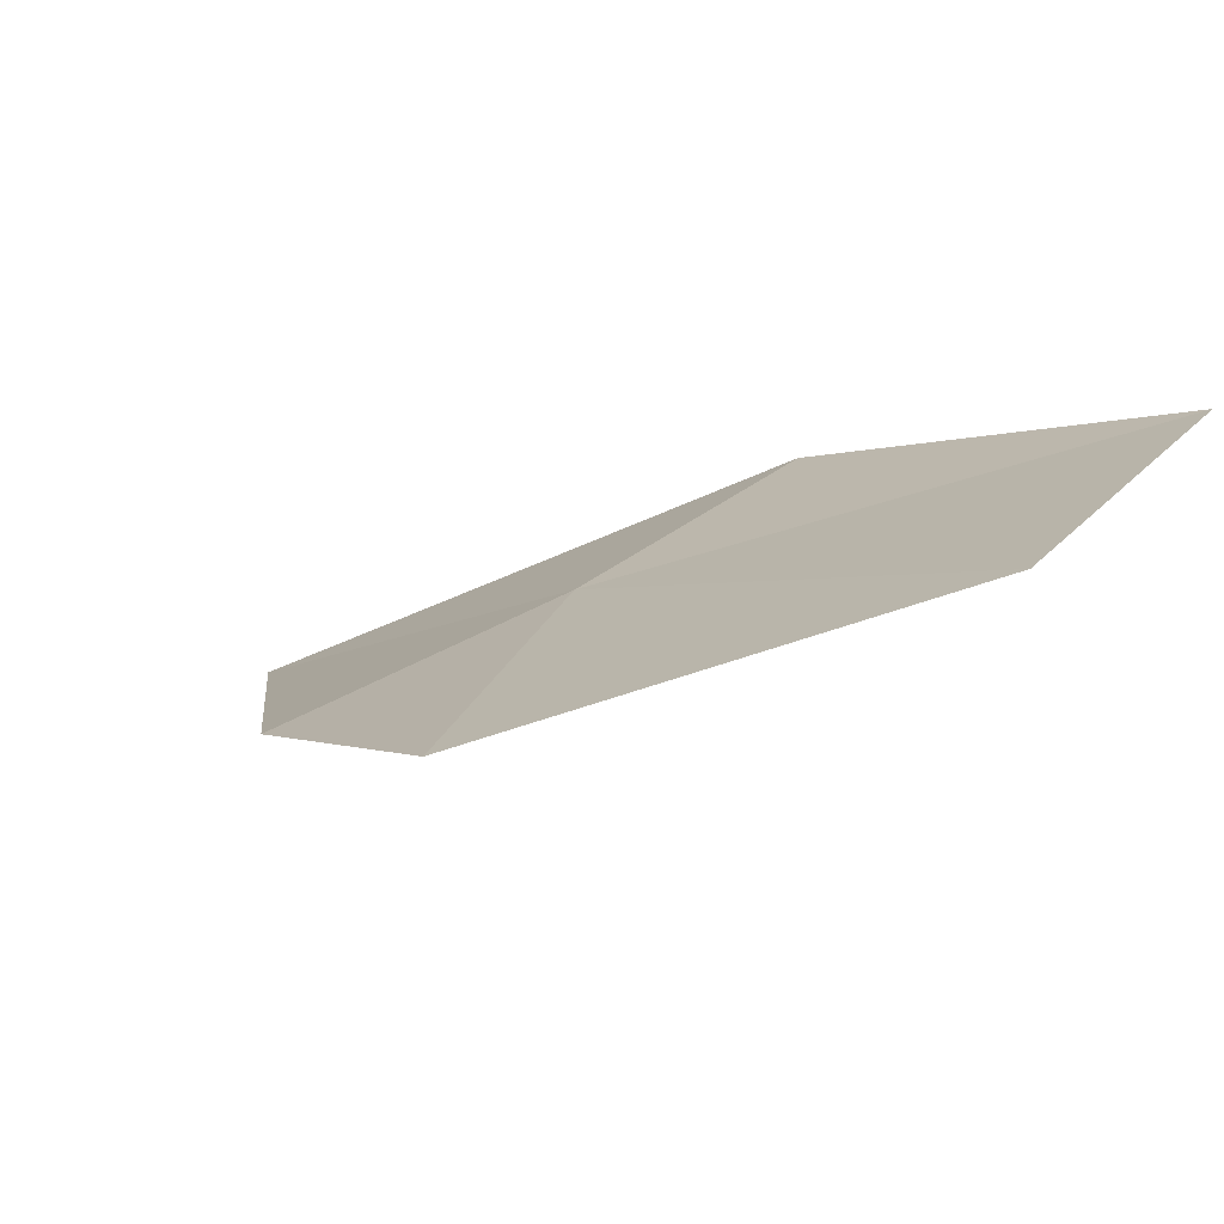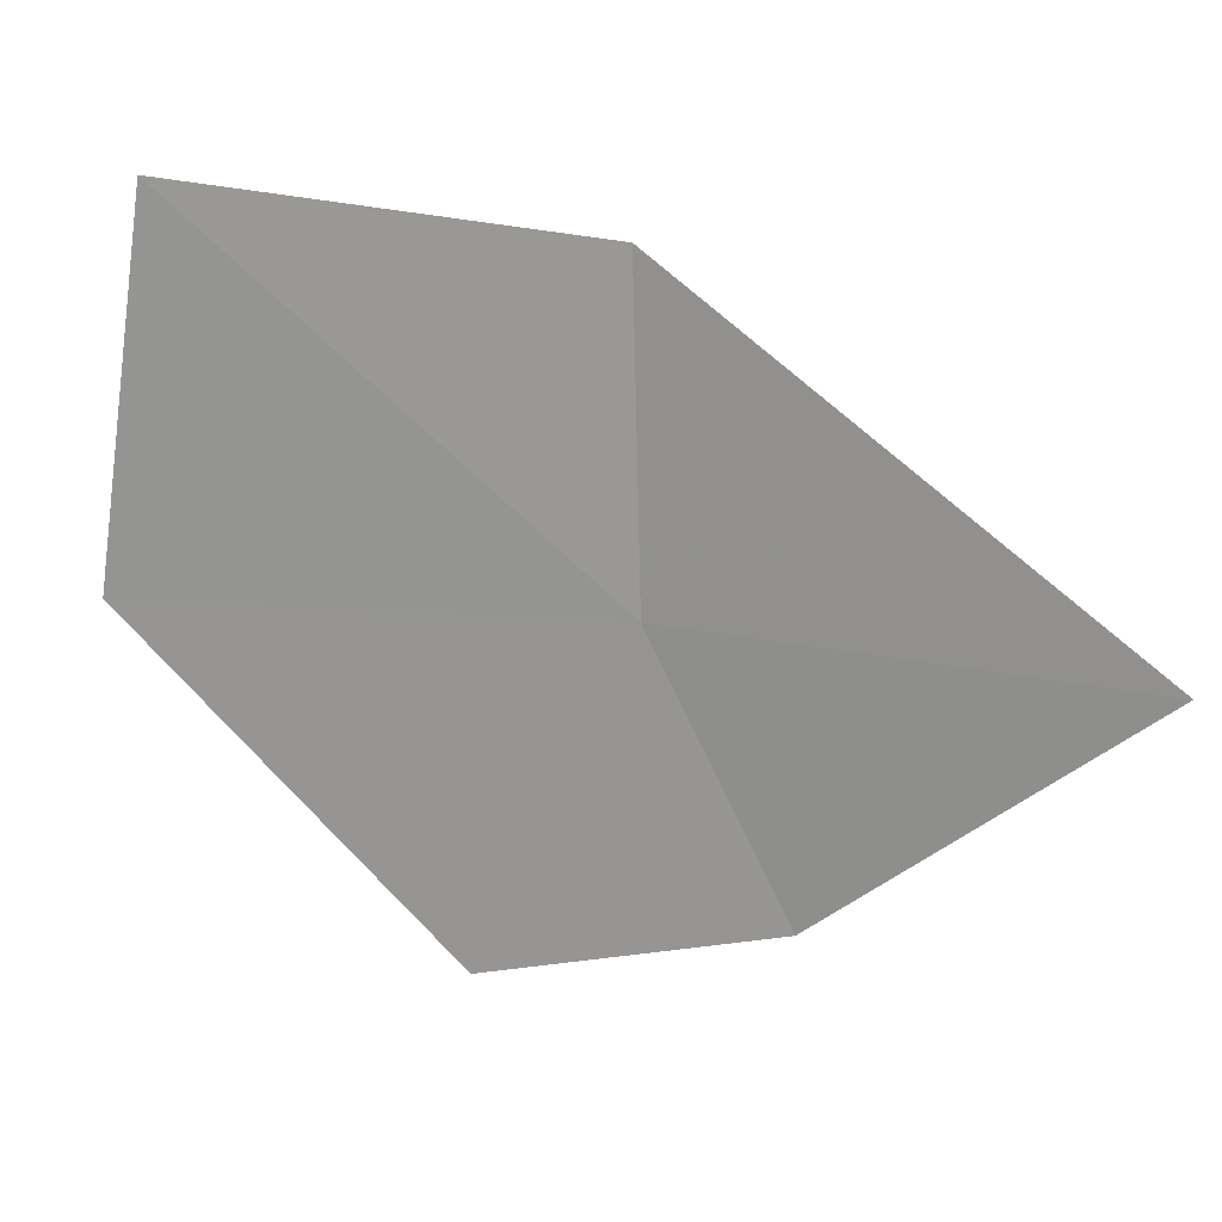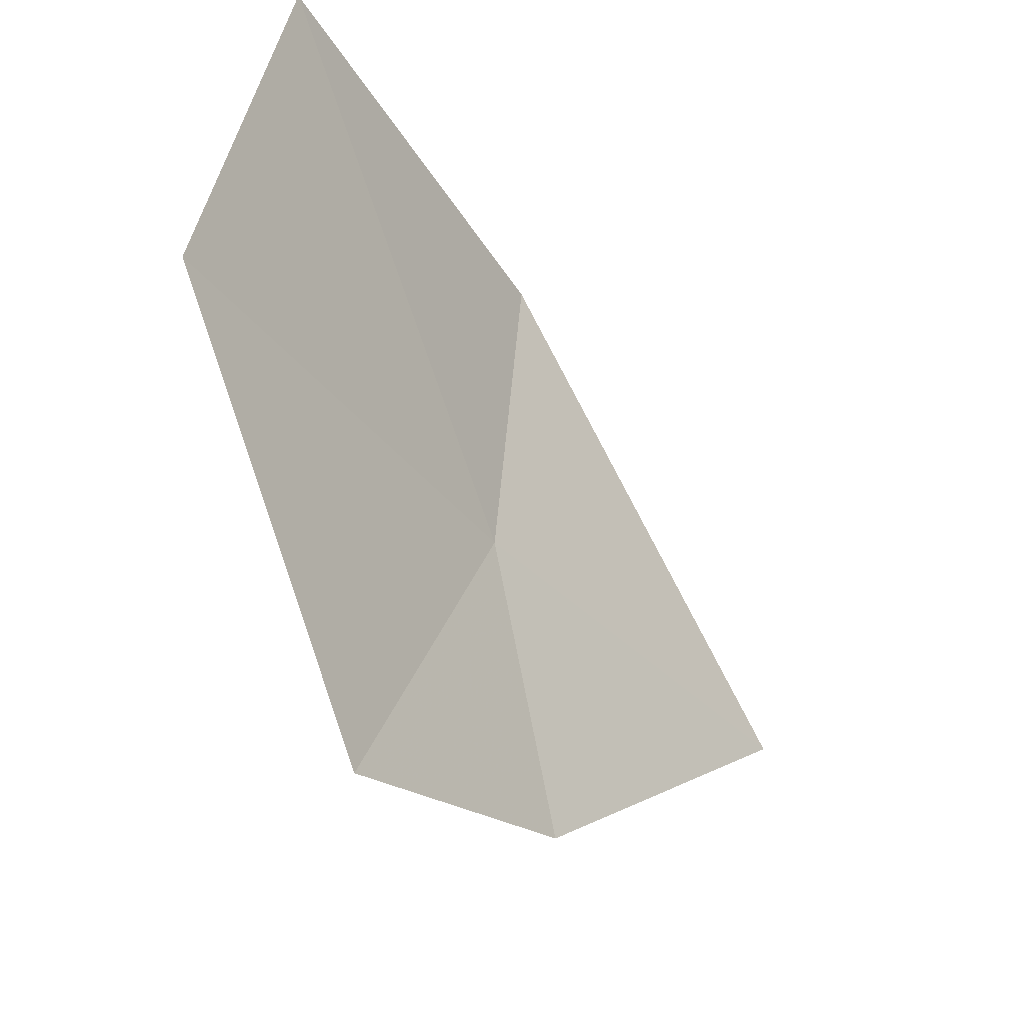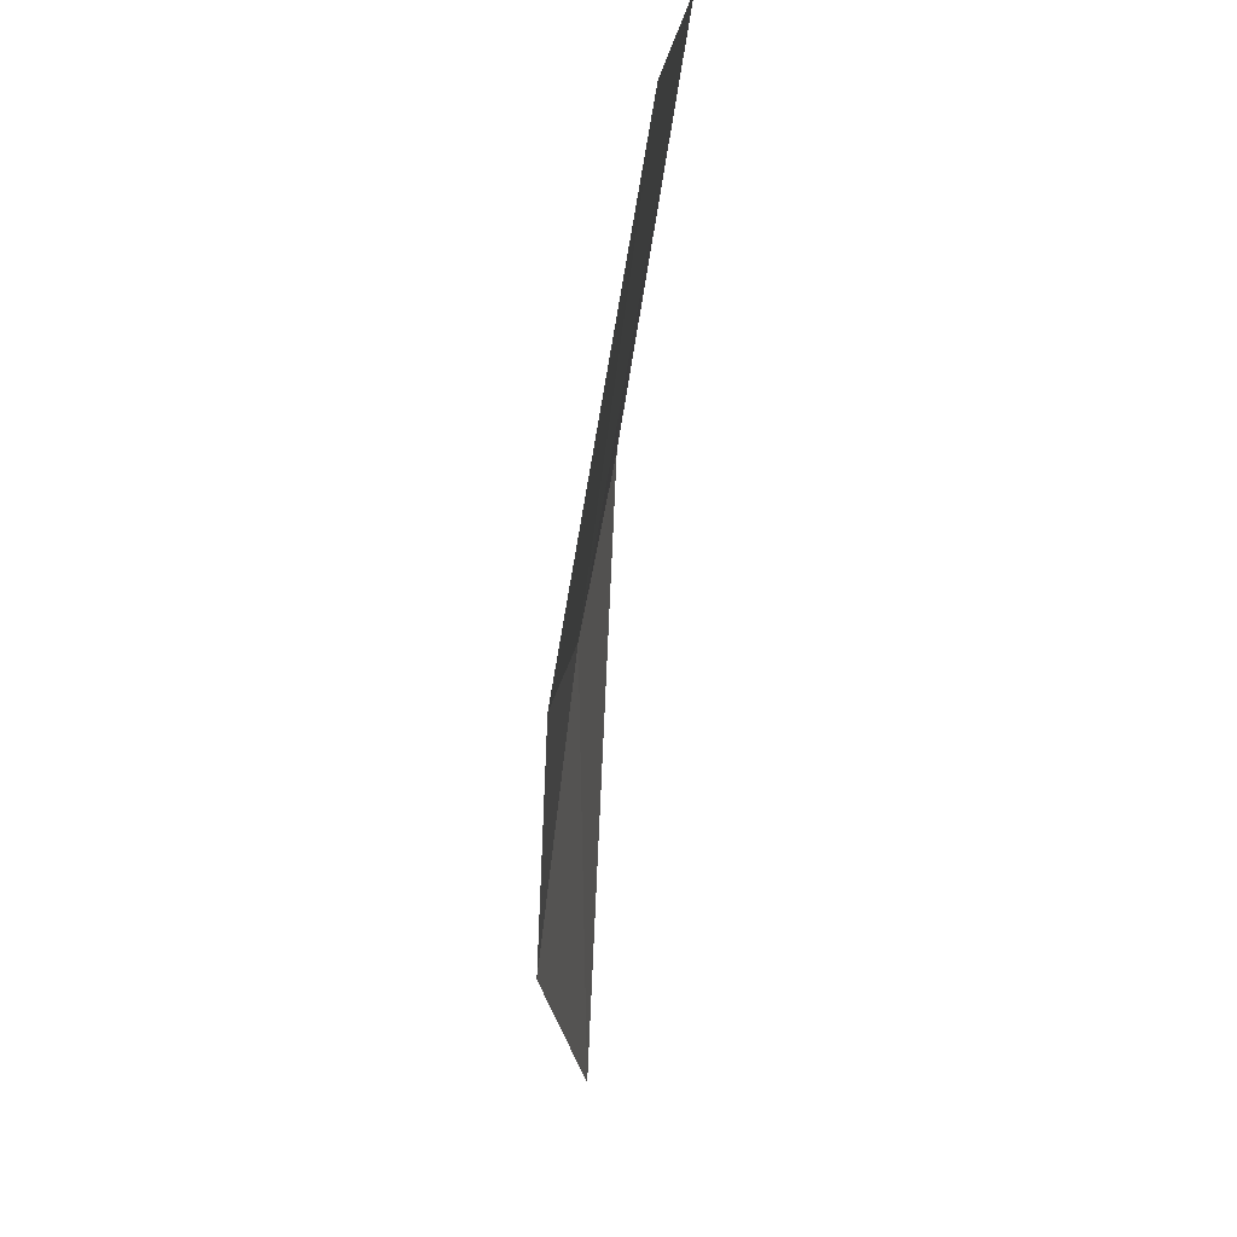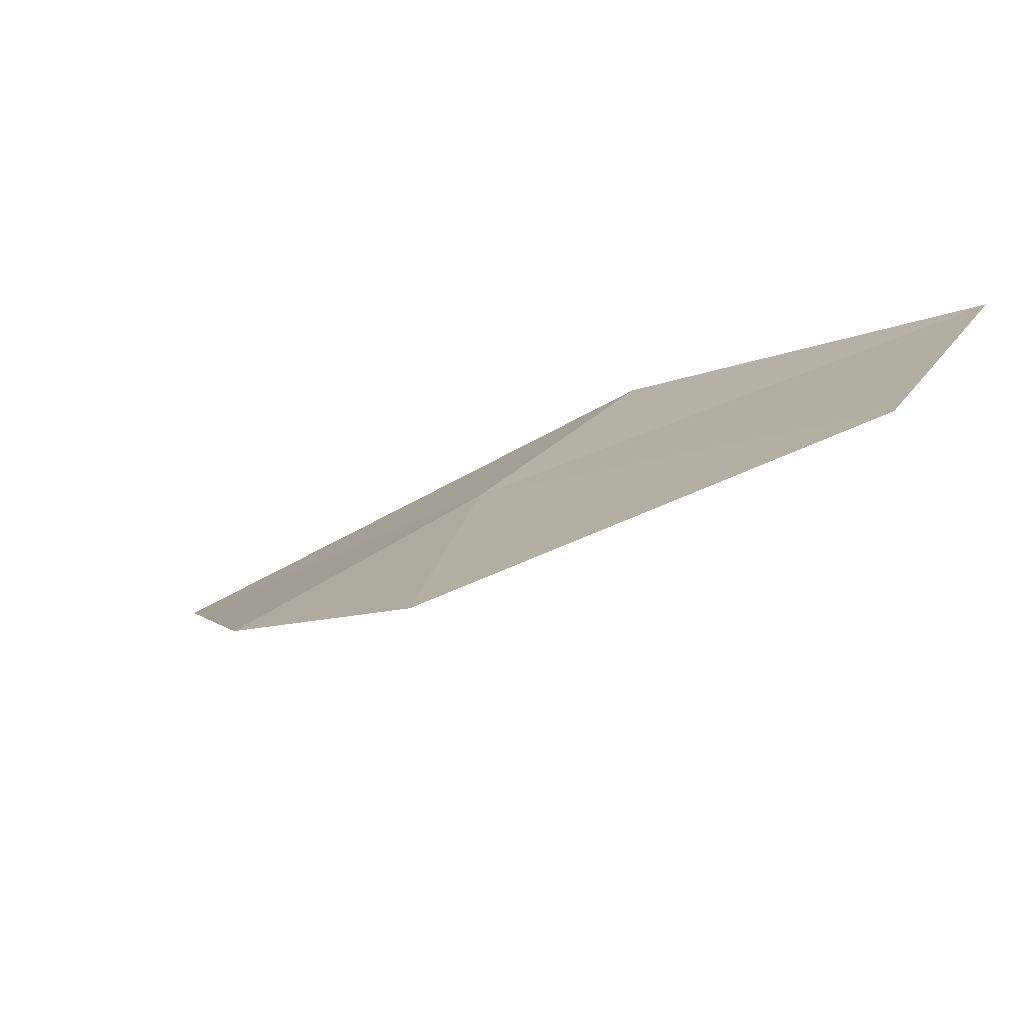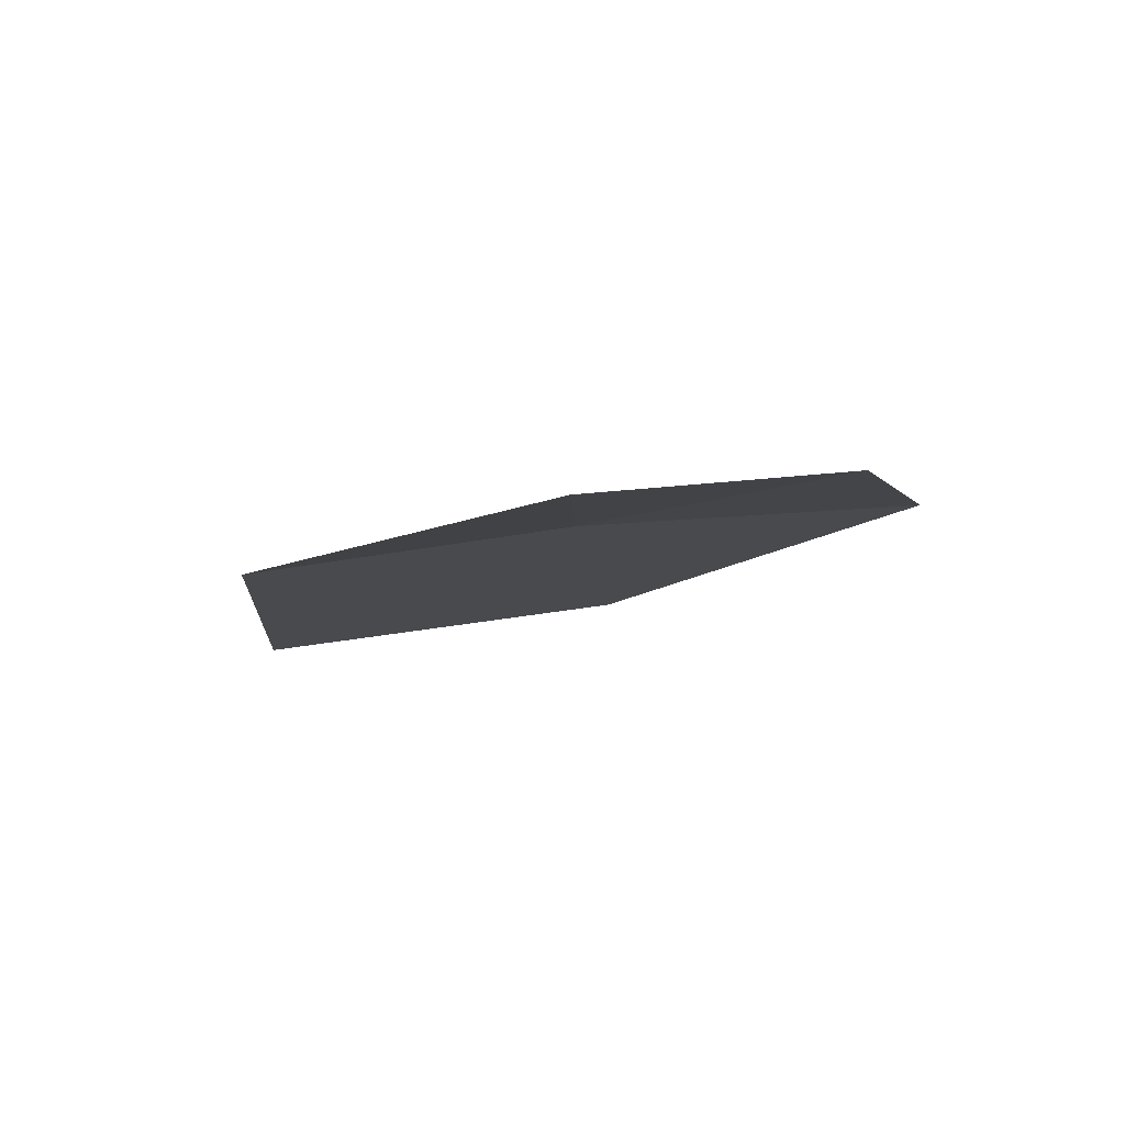
<metadata>
{"format":"obj","ext":"obj","renderer":"f3d","projection":"perspective","resolution":1024,"background":"white","views":[{"elev":38.1,"azim":-141.7,"up":"+Y"},{"elev":11.7,"azim":-11.9,"up":"+Z"},{"elev":-37.1,"azim":-86.0,"up":"+Z"},{"elev":-56.4,"azim":-125.1,"up":"+Z"},{"elev":32.9,"azim":-150.0,"up":"+Y"},{"elev":-37.7,"azim":94.3,"up":"+Y"}]}
</metadata>
<code>
v -634.6 -330.1 -117.2
v -633.8 -330.7 -117.2
v -634.7 -330.1 -116.4
v -635.6 -329.5 -117.2
v -635.5 -329.7 -116.3
v -634.4 -330.2 -117.8
v -634.9 -329.8 -117.9
f 1 4 5
f 1 5 3
f 1 2 6
f 1 7 4
f 1 6 7
f 1 3 2

</code>
